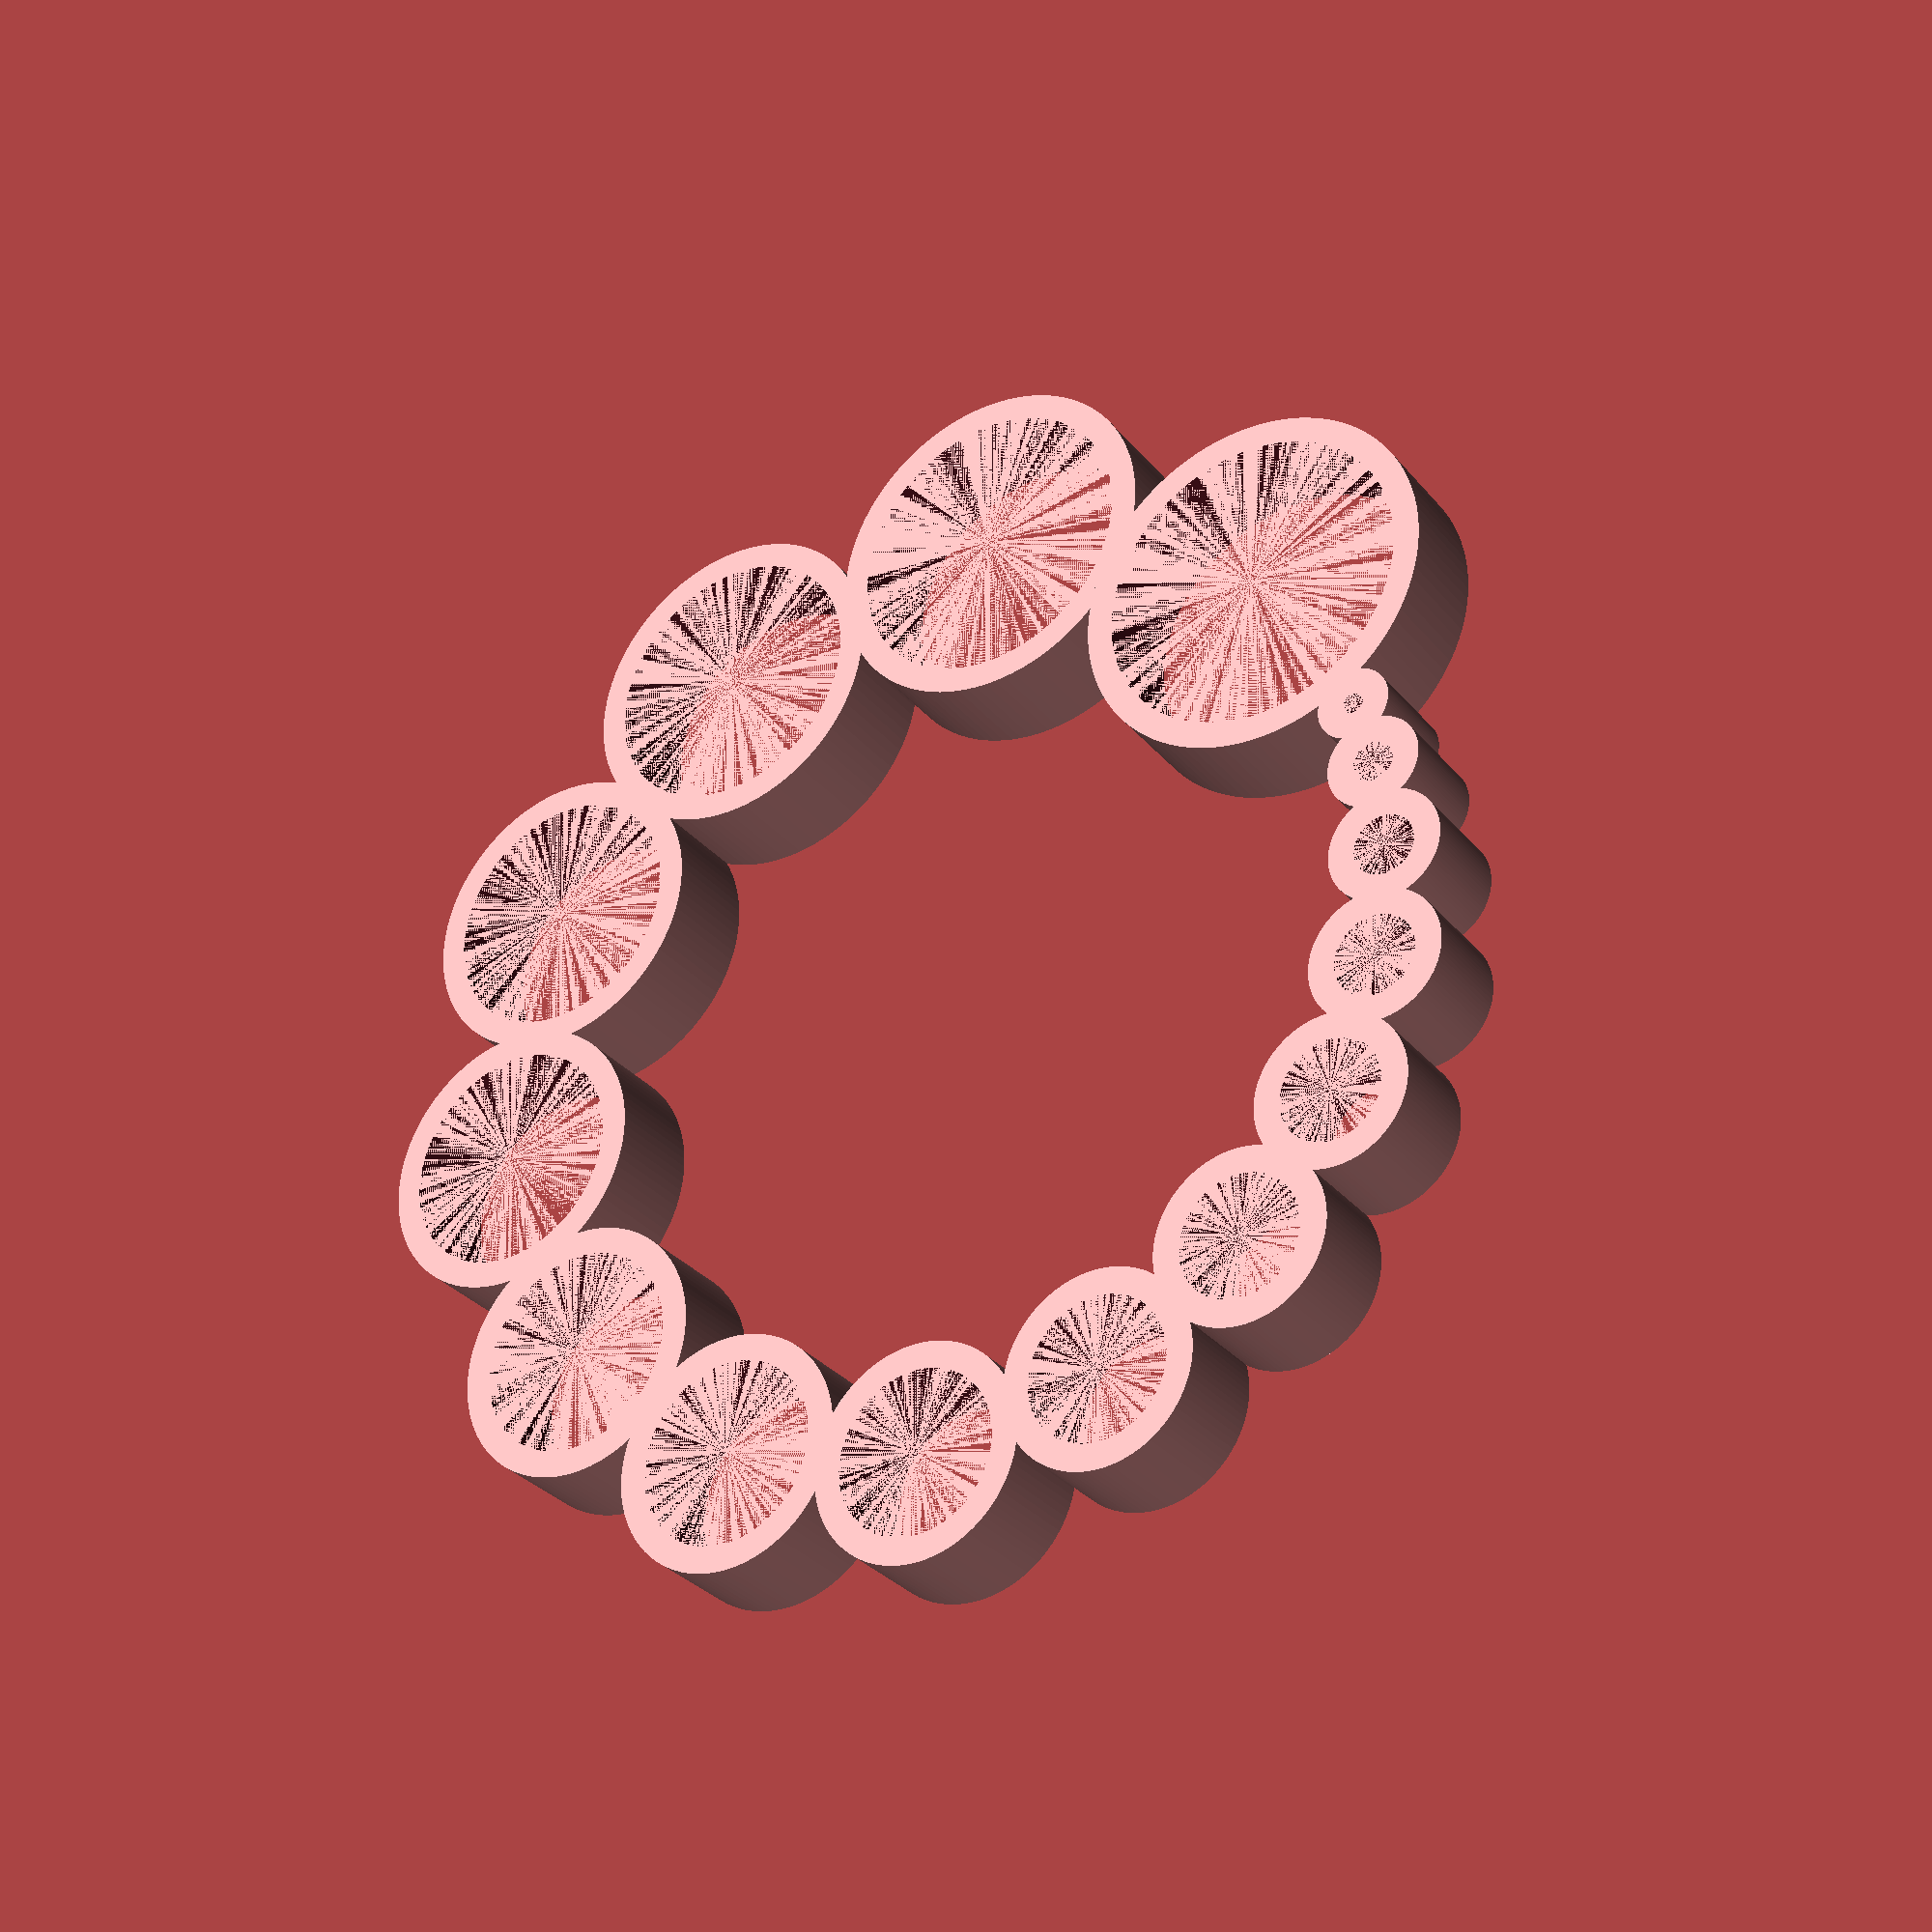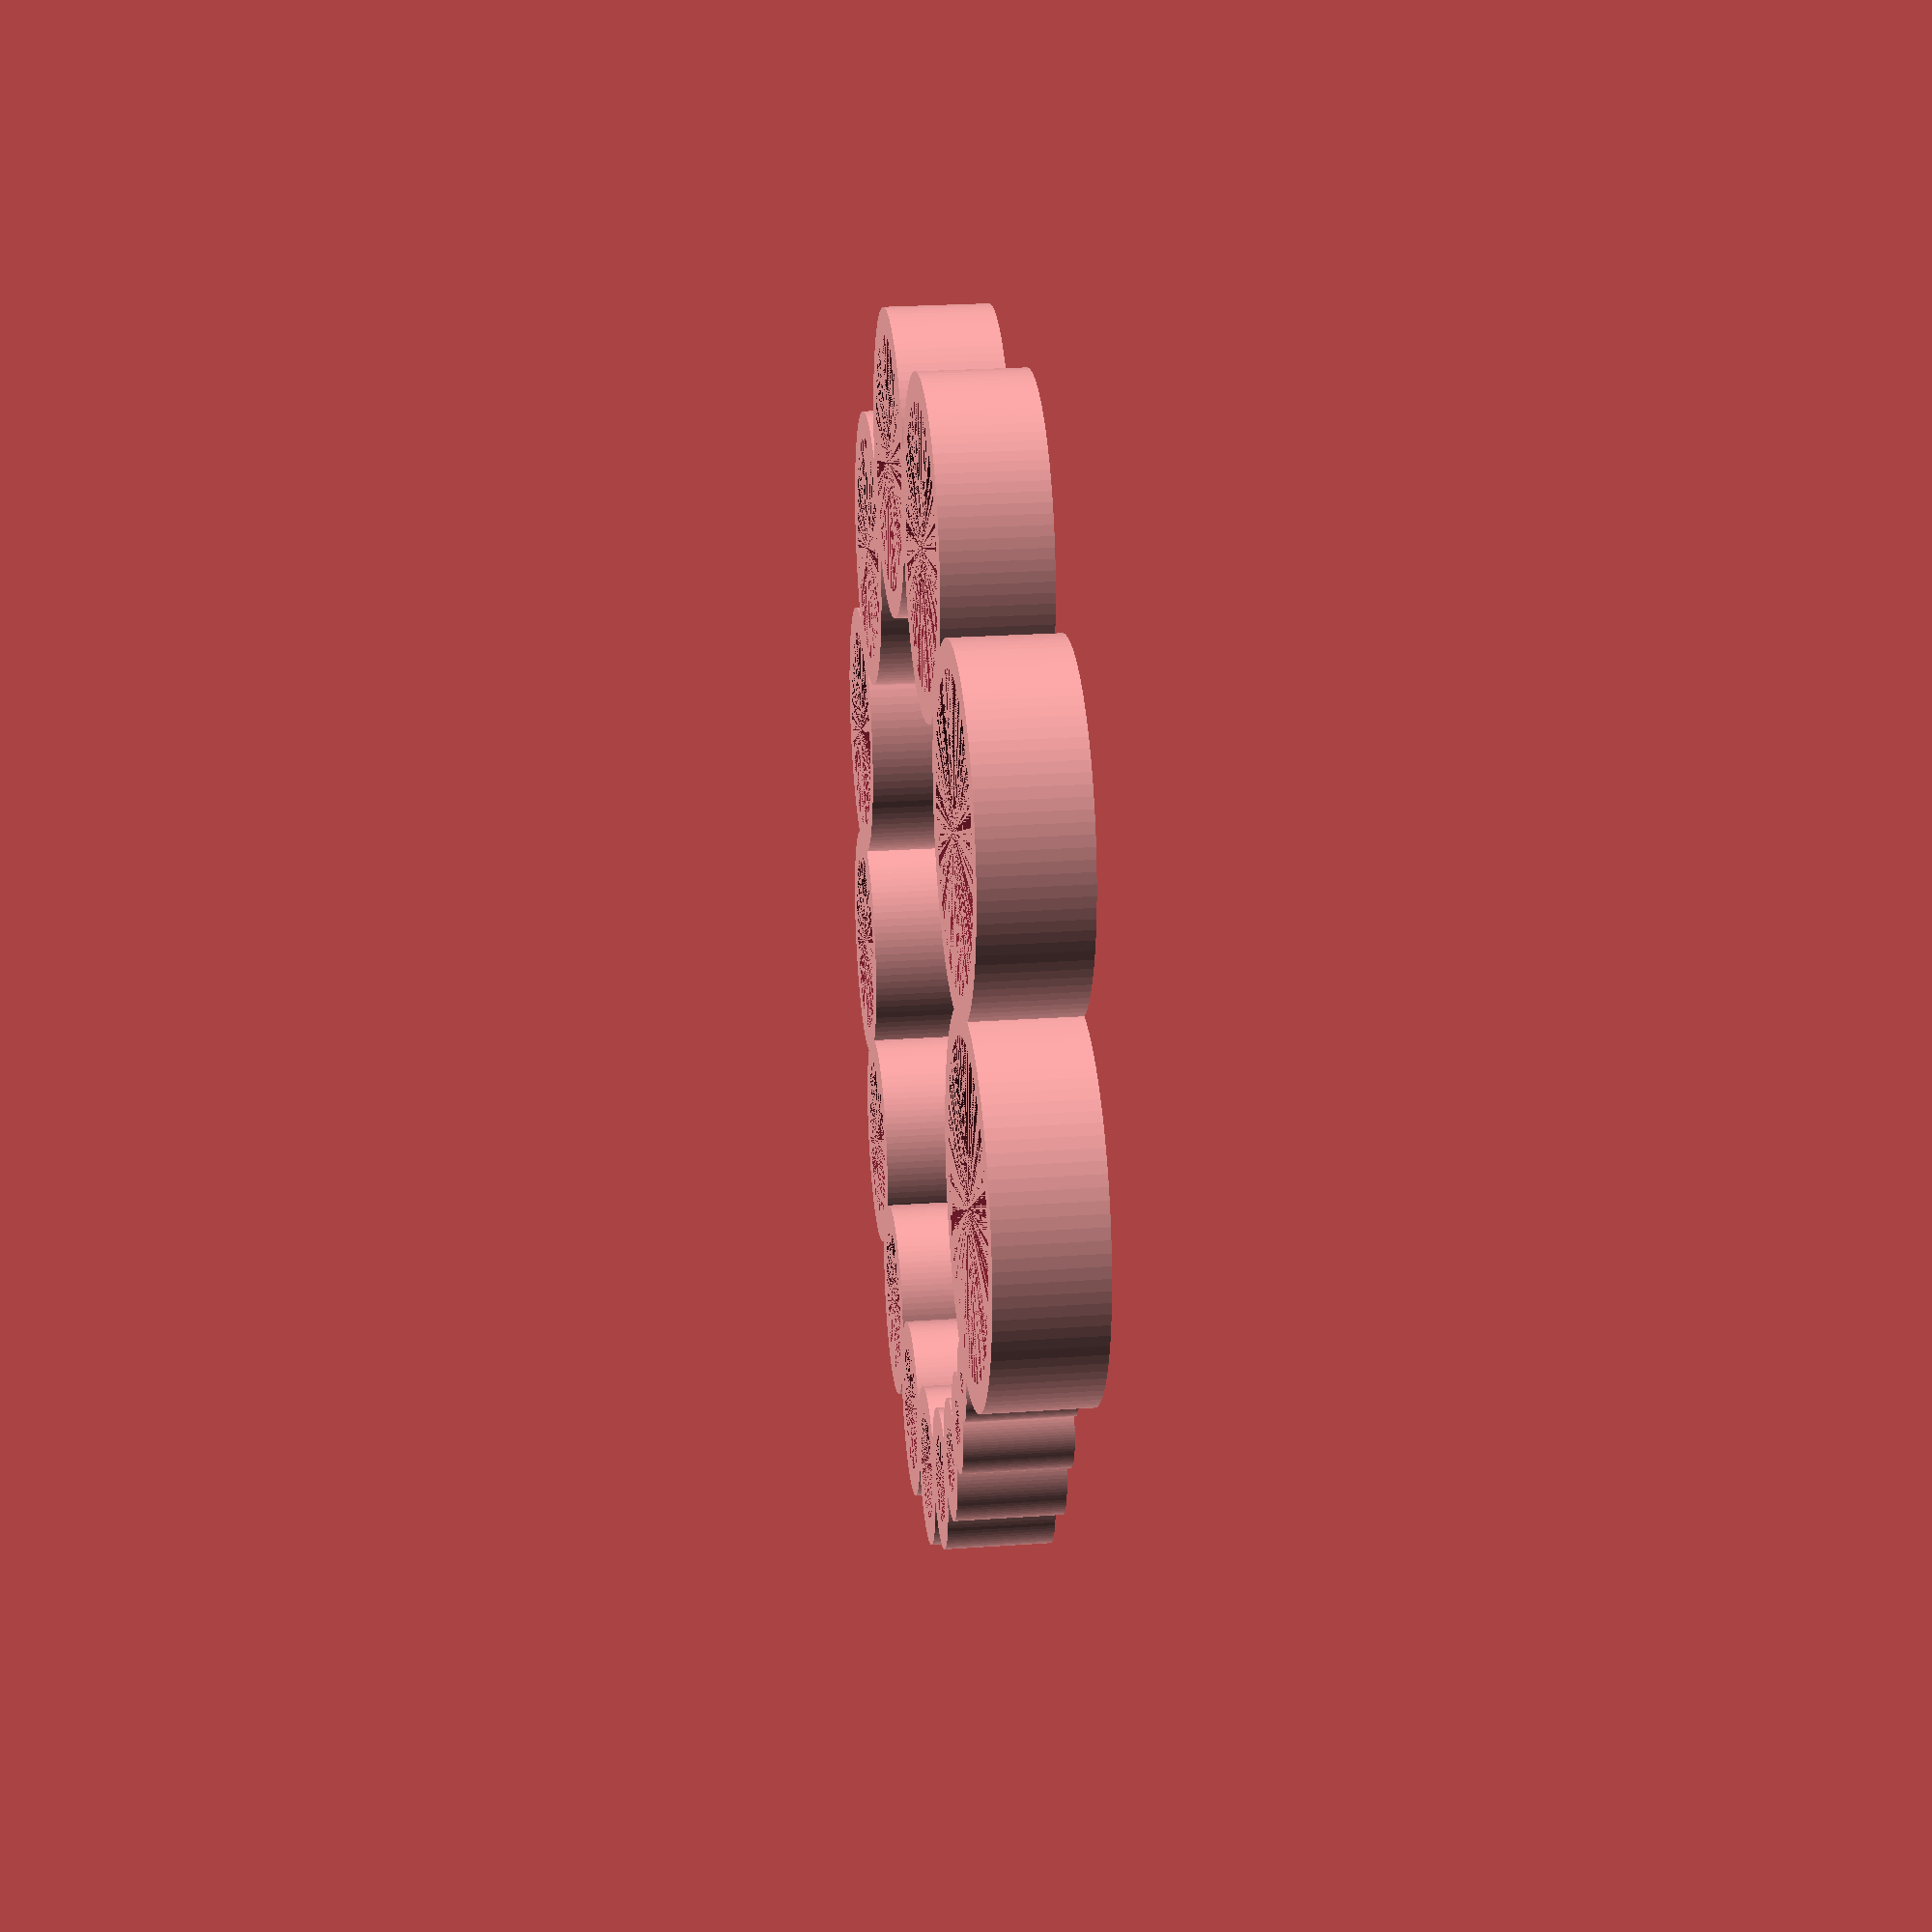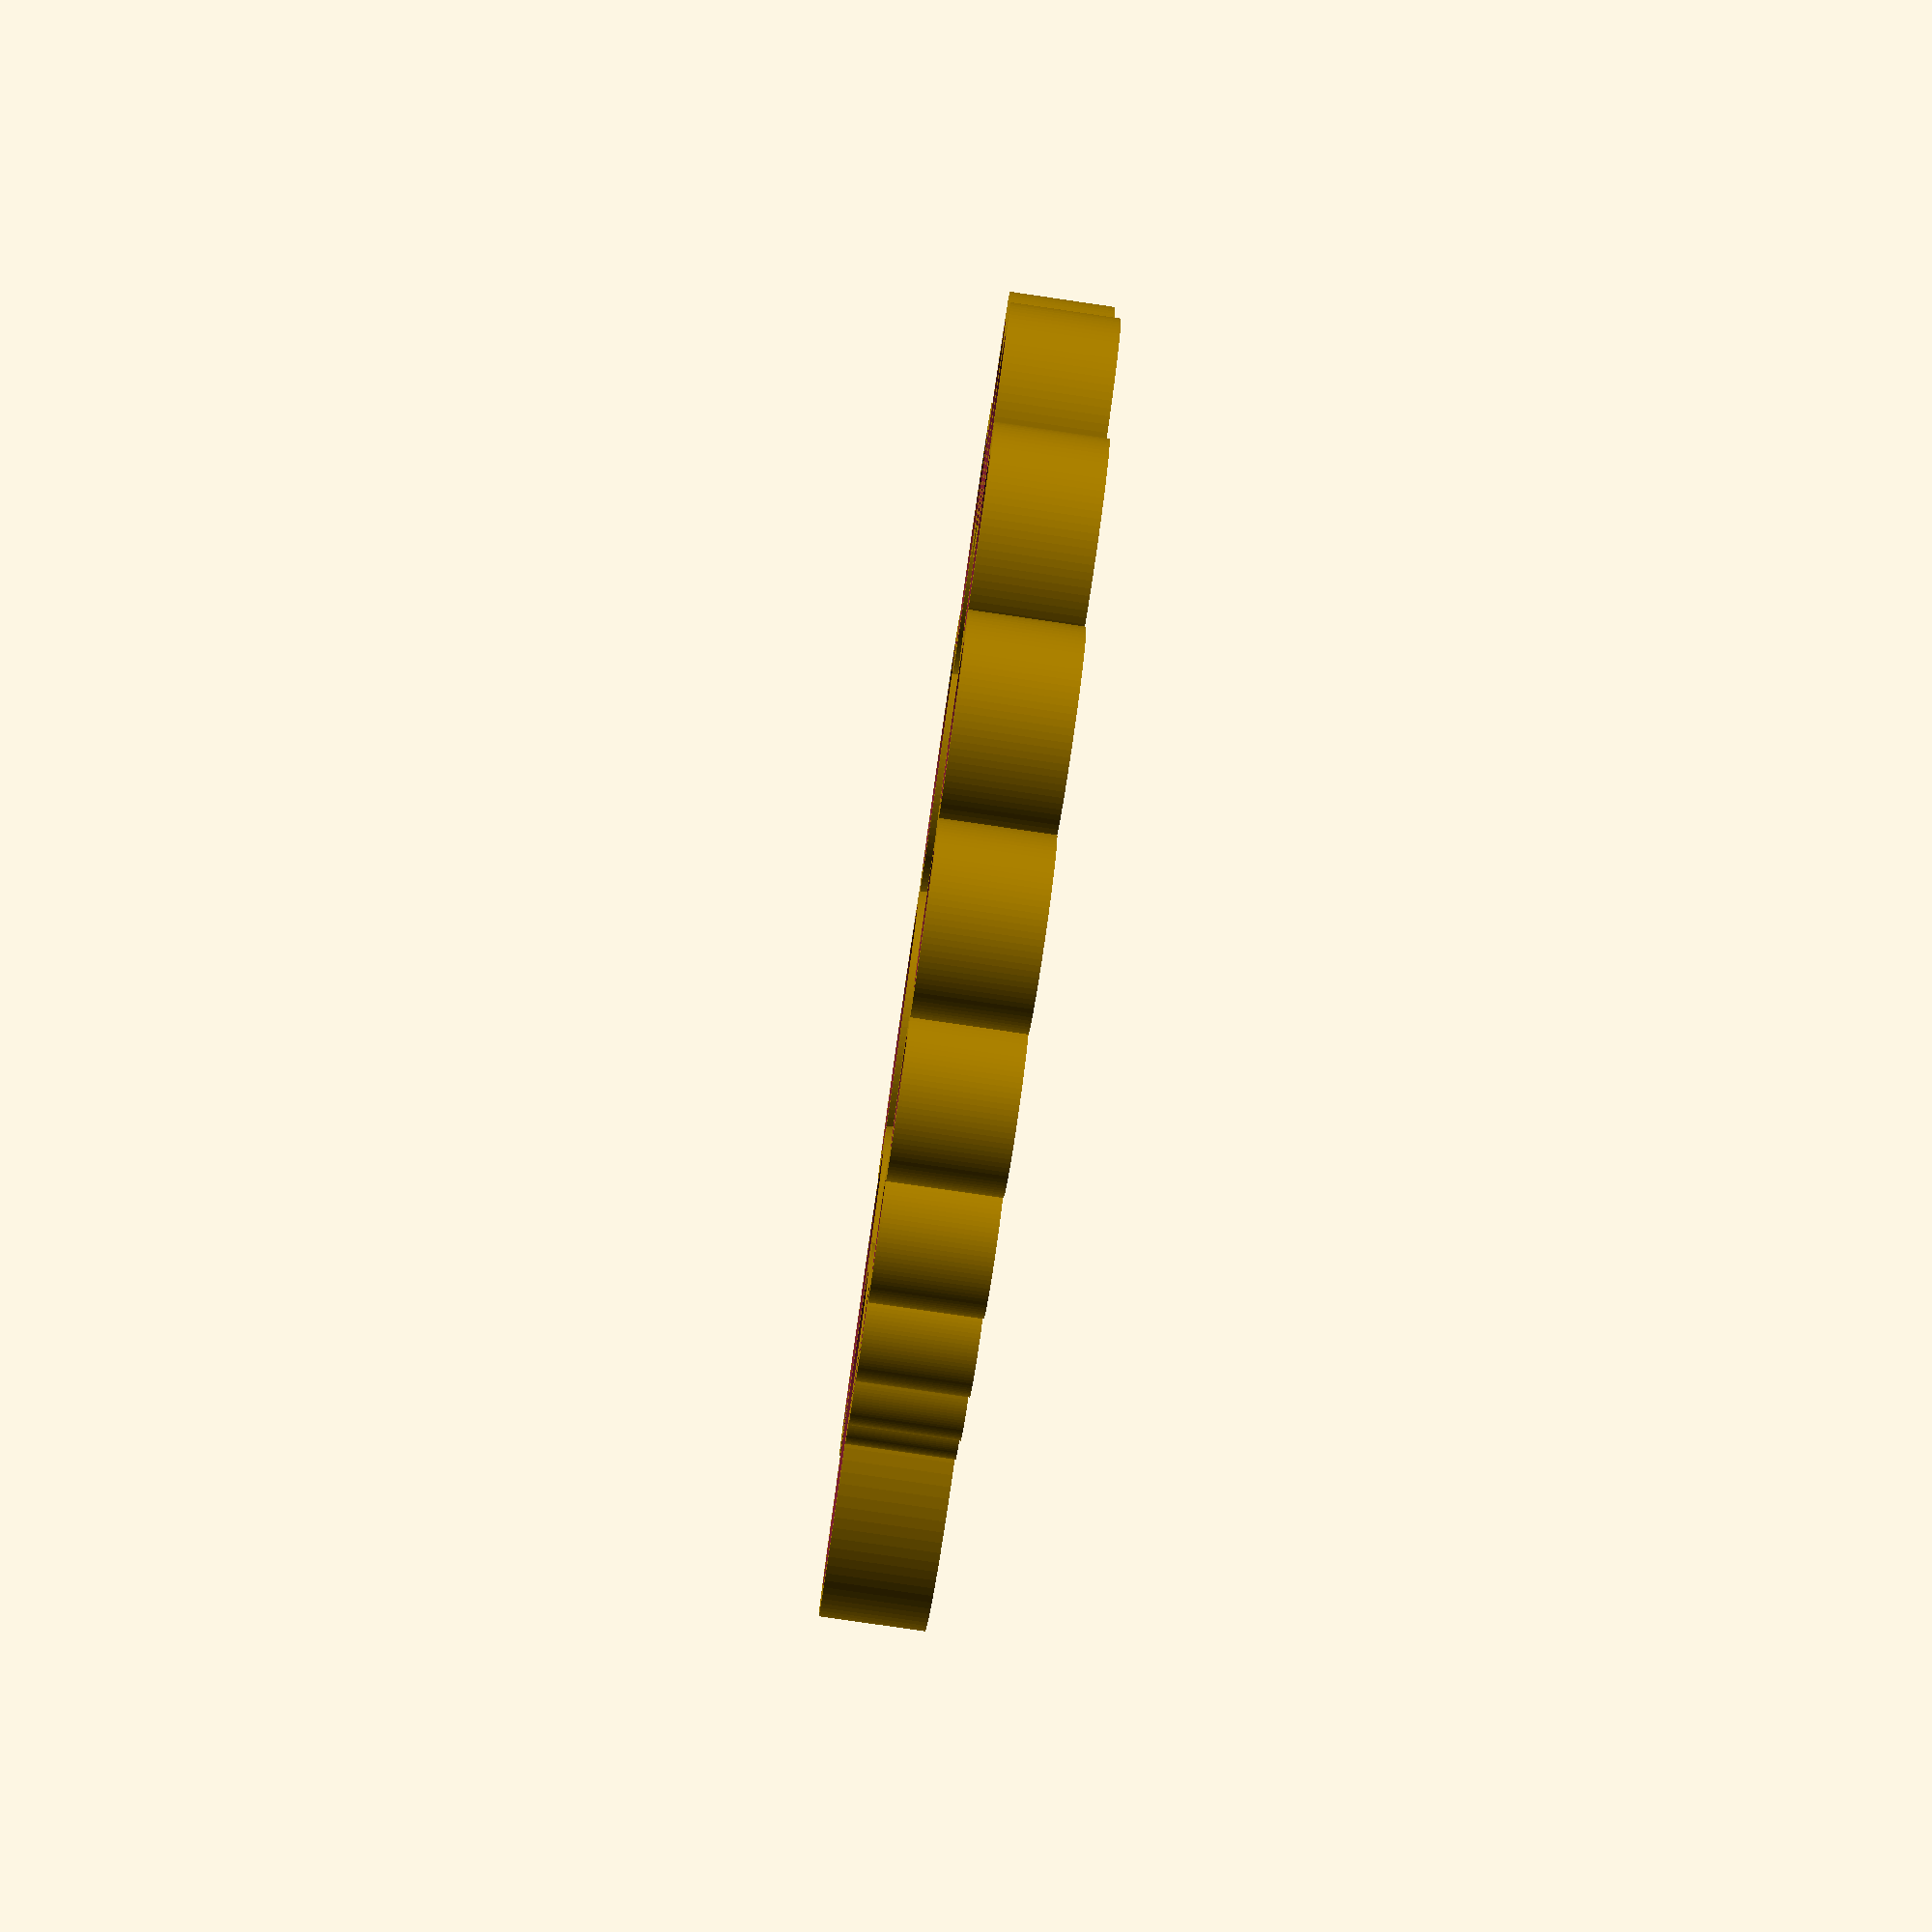
<openscad>
// Hole test
// Initial design : https://www.thingiverse.com/thing:2380801
//
DIAMETER = 24; //

$fn=100;

union(){ 
    for (i=[3:17])
    {
        Inc=i*i;
        rotate(Inc*1.2)
        translate([DIAMETER,0,0])
        difference(){
            cylinder( h=5,r=(i*0.5+0.3), center=false);
            cylinder( h=8,r=(i*0.5-1) , center=false, $fn=200);
        }
    }
}
</openscad>
<views>
elev=30.7 azim=208.9 roll=211.9 proj=p view=wireframe
elev=335.7 azim=165.7 roll=263.4 proj=p view=wireframe
elev=262.4 azim=339.2 roll=98.3 proj=p view=wireframe
</views>
